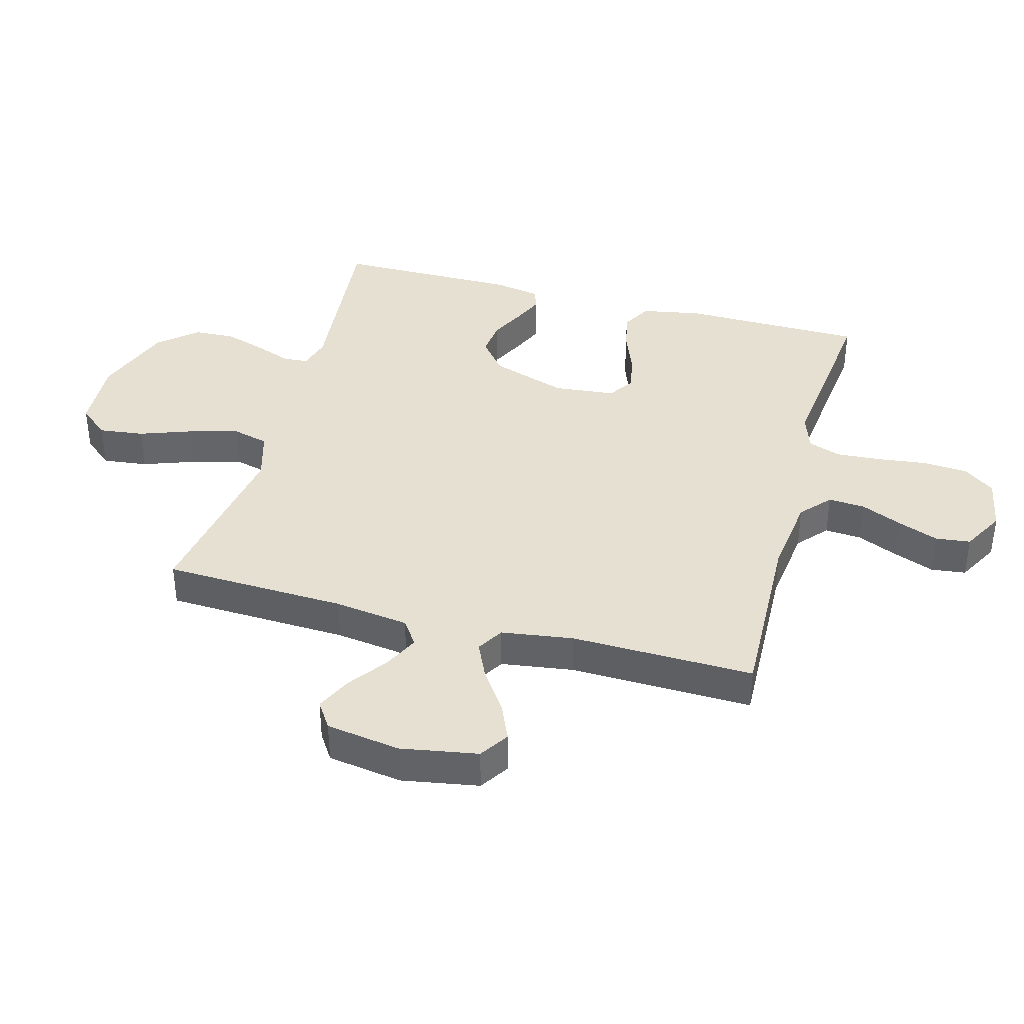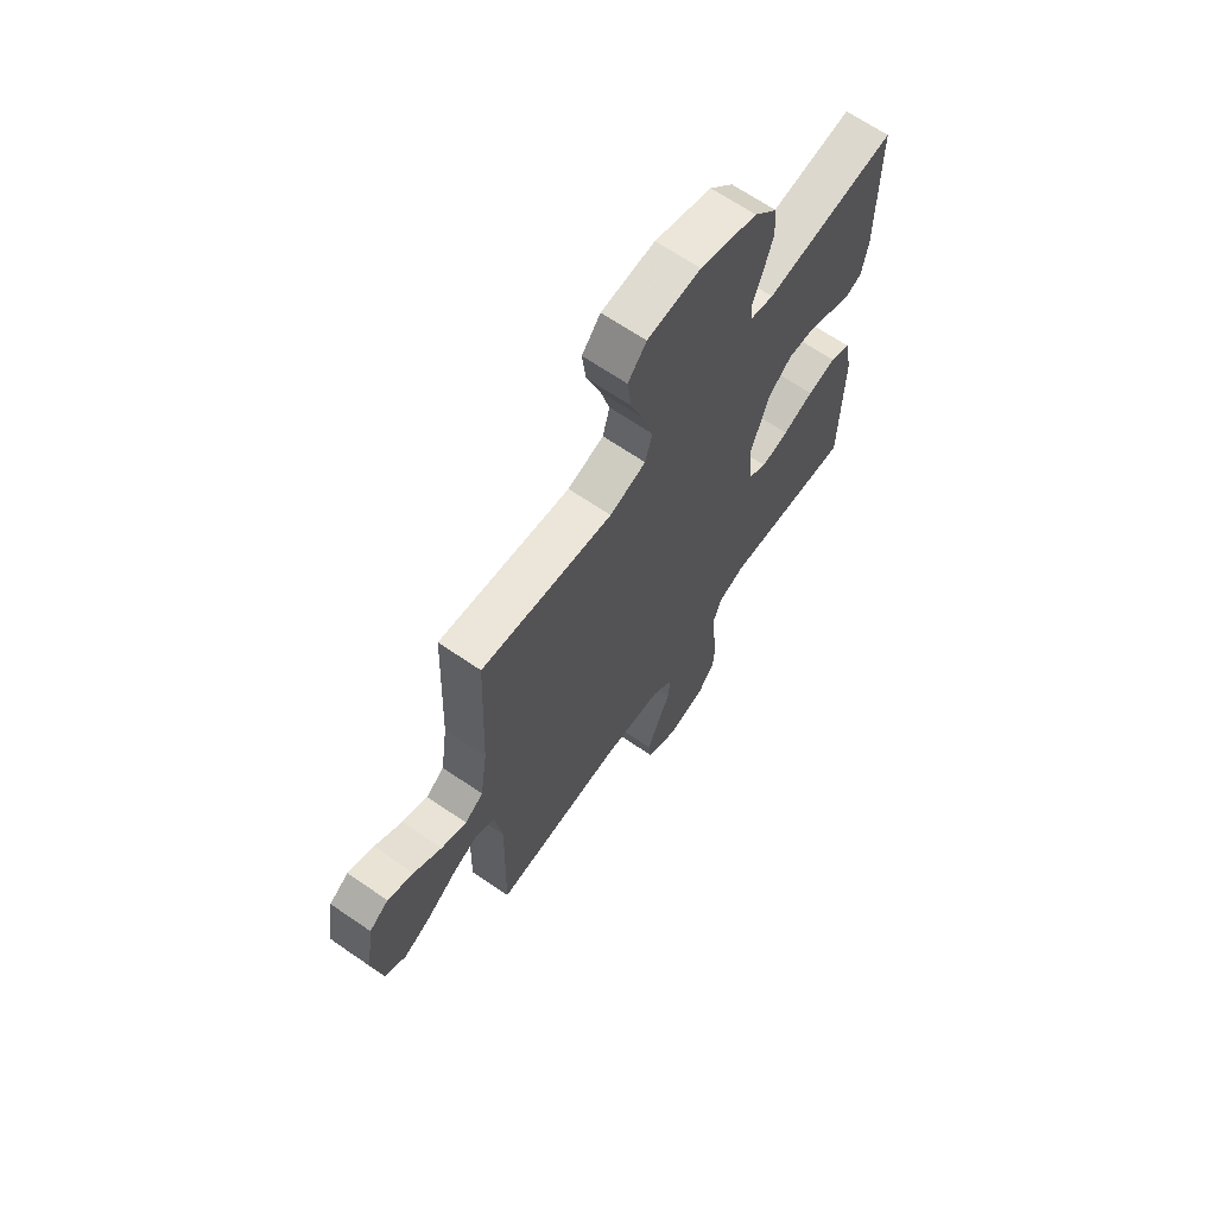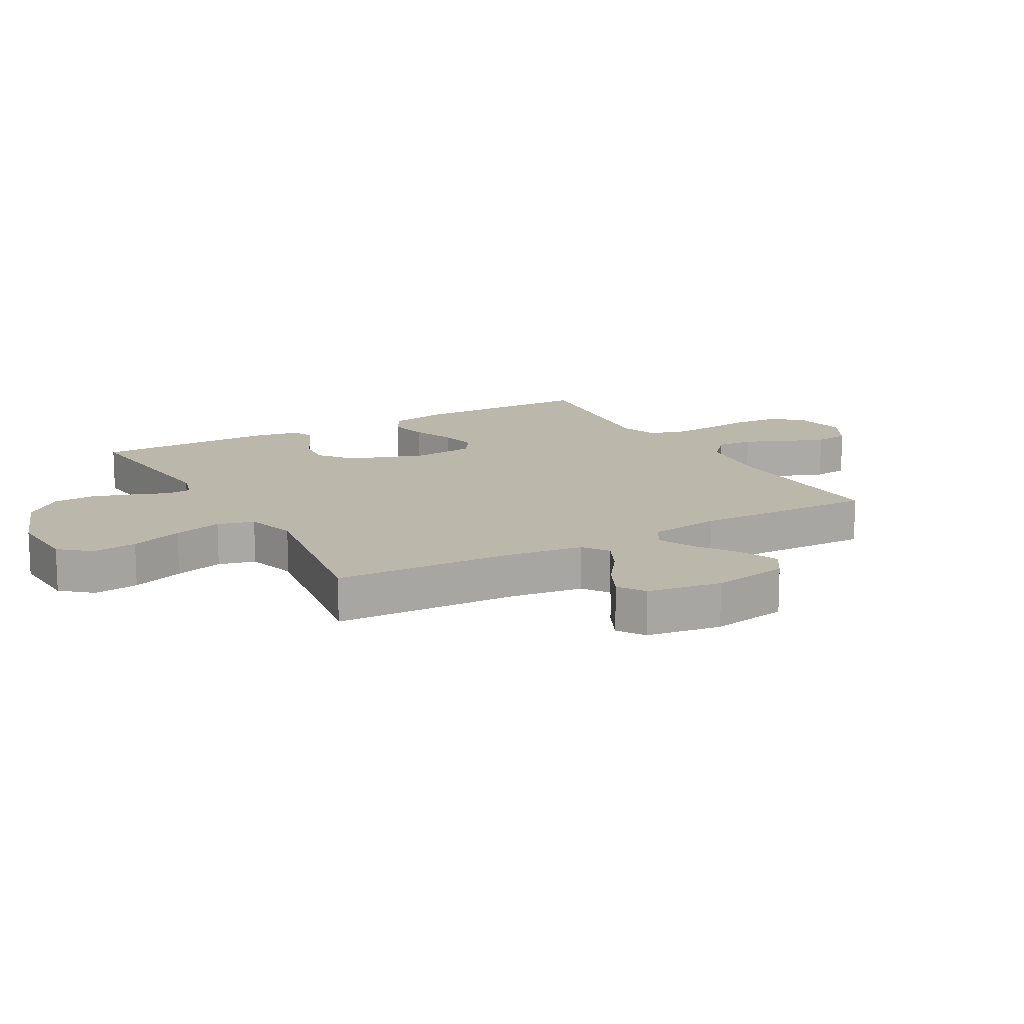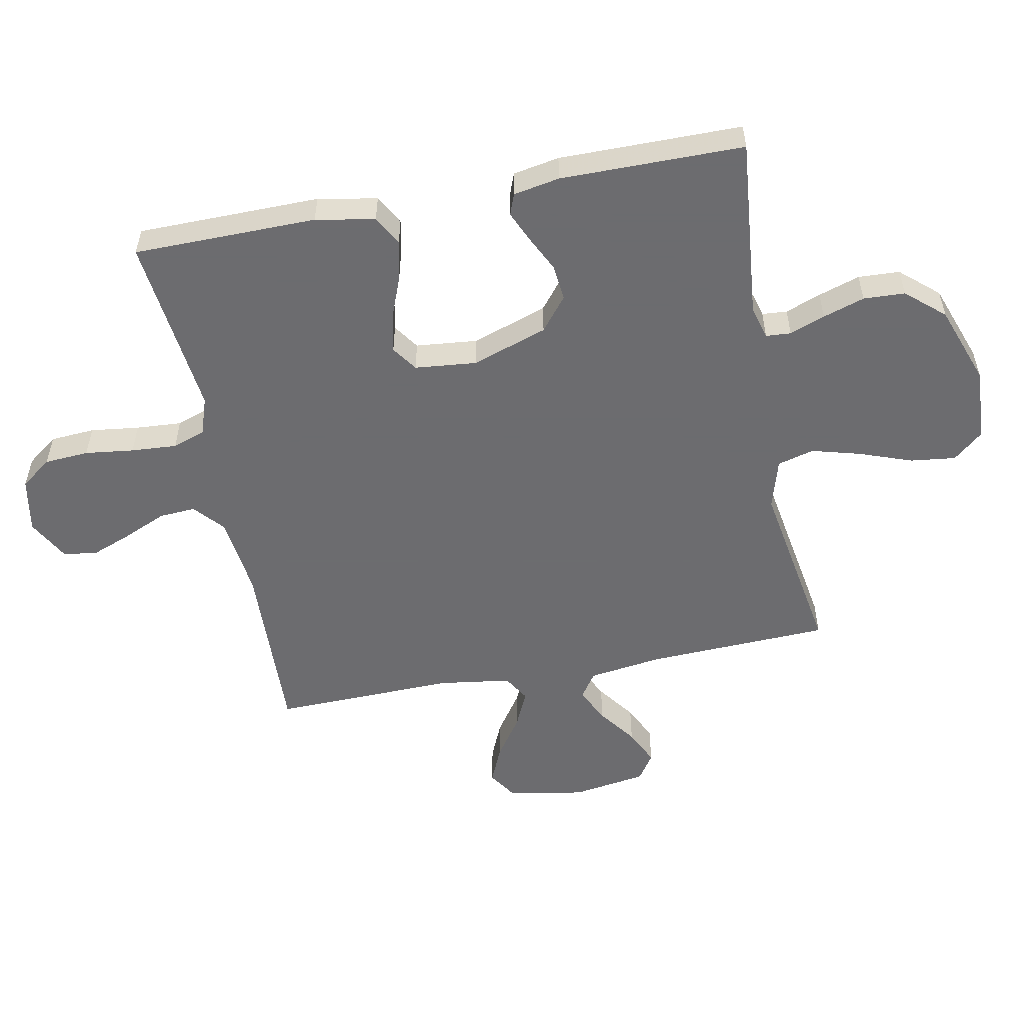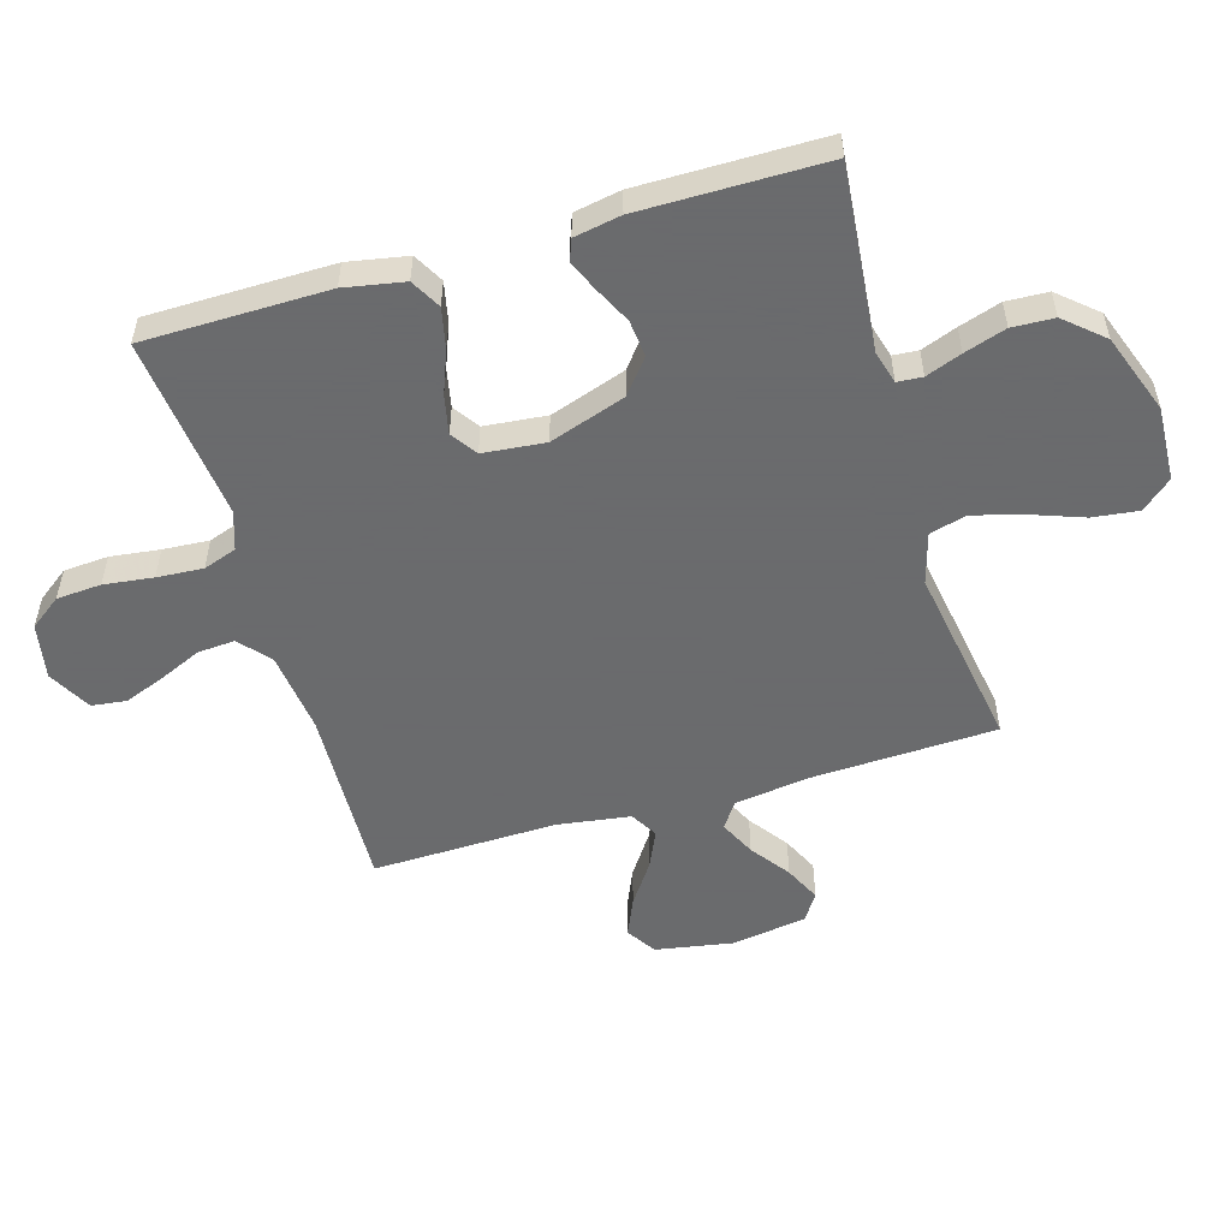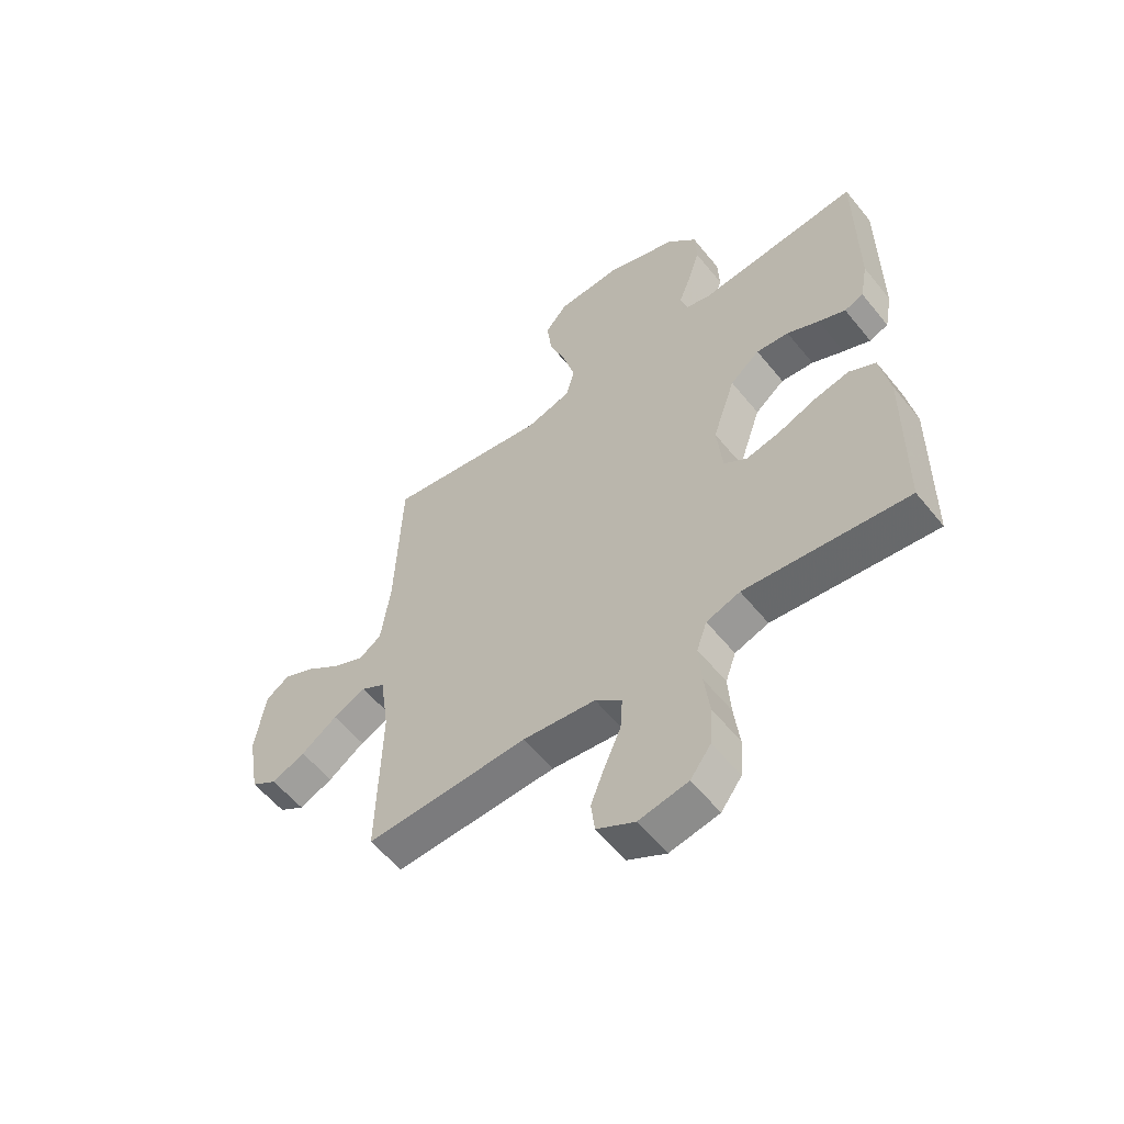
<metadata>
{"format":"obj","ext":"obj","renderer":"f3d","projection":"perspective","resolution":1024,"background":"white","views":[{"elev":38.5,"azim":105.2,"up":"+Y"},{"elev":66.9,"azim":124.5,"up":"+Z"},{"elev":14.4,"azim":60.5,"up":"+Y"},{"elev":-53.8,"azim":-79.0,"up":"+Y"},{"elev":-53.2,"azim":-73.6,"up":"+Y"},{"elev":-57.1,"azim":-141.5,"up":"+Z"}]}
</metadata>
<code>
v 0.5 0.07 0.5
v 0.512 0.07 0.2
v 0.529 0.07 0.078
v 0.571 0.07 0.049
v 0.629 0.07 0.077
v 0.692 0.07 0.123
v 0.751 0.07 0.151
v 0.795 0.07 0.122
v 0.814 0.07 0
v 0.792 0.07 -0.126
v 0.744 0.07 -0.157
v 0.682 0.07 -0.13
v 0.615 0.07 -0.084
v 0.554 0.07 -0.056
v 0.51 0.07 -0.082
v 0.493 0.07 -0.2
v 0.5 0.07 -0.5
v 0.2 0.07 -0.489
v 0.066 0.07 -0.505
v 0.017 0.07 -0.548
v 0.021 0.07 -0.608
v 0.051 0.07 -0.676
v 0.077 0.07 -0.743
v 0.07 0.07 -0.8
v 0 0.07 -0.838
v -0.091 0.07 -0.821
v -0.129 0.07 -0.77
v -0.134 0.07 -0.697
v -0.124 0.07 -0.617
v -0.119 0.07 -0.542
v -0.138 0.07 -0.488
v -0.2 0.07 -0.467
v -0.5 0.07 -0.5
v -0.503 0.07 -0.2
v -0.485 0.07 -0.103
v -0.436 0.07 -0.076
v -0.371 0.07 -0.09
v -0.301 0.07 -0.117
v -0.238 0.07 -0.13
v -0.196 0.07 -0.101
v -0.186 0.07 0
v -0.228 0.07 0.124
v -0.283 0.07 0.168
v -0.343 0.07 0.162
v -0.402 0.07 0.133
v -0.452 0.07 0.111
v -0.487 0.07 0.124
v -0.501 0.07 0.2
v -0.5 0.07 0.5
v -0.2 0.07 0.471
v -0.146 0.07 0.486
v -0.143 0.07 0.527
v -0.165 0.07 0.585
v -0.187 0.07 0.653
v -0.184 0.07 0.721
v -0.13 0.07 0.783
v 0 0.07 0.83
v 0.121 0.07 0.824
v 0.163 0.07 0.775
v 0.154 0.07 0.701
v 0.123 0.07 0.615
v 0.101 0.07 0.535
v 0.117 0.07 0.475
v 0.2 0.07 0.451
v 0.5 0 0.5
v 0.512 0 0.2
v 0.529 0 0.078
v 0.571 0 0.049
v 0.629 0 0.077
v 0.692 0 0.123
v 0.751 0 0.151
v 0.795 0 0.122
v 0.814 0 0
v 0.792 0 -0.126
v 0.744 0 -0.157
v 0.682 0 -0.13
v 0.615 0 -0.084
v 0.554 0 -0.056
v 0.51 0 -0.082
v 0.493 0 -0.2
v 0.5 0 -0.5
v 0.2 0 -0.489
v 0.066 0 -0.505
v 0.017 0 -0.548
v 0.021 0 -0.608
v 0.051 0 -0.676
v 0.077 0 -0.743
v 0.07 0 -0.8
v 0 0 -0.838
v -0.091 0 -0.821
v -0.129 0 -0.77
v -0.134 0 -0.697
v -0.124 0 -0.617
v -0.119 0 -0.542
v -0.138 0 -0.488
v -0.2 0 -0.467
v -0.5 0 -0.5
v -0.503 0 -0.2
v -0.485 0 -0.103
v -0.436 0 -0.076
v -0.371 0 -0.09
v -0.301 0 -0.117
v -0.238 0 -0.13
v -0.196 0 -0.101
v -0.186 0 0
v -0.228 0 0.124
v -0.283 0 0.168
v -0.343 0 0.162
v -0.402 0 0.133
v -0.452 0 0.111
v -0.487 0 0.124
v -0.501 0 0.2
v -0.5 0 0.5
v -0.2 0 0.471
v -0.146 0 0.486
v -0.143 0 0.527
v -0.165 0 0.585
v -0.187 0 0.653
v -0.184 0 0.721
v -0.13 0 0.783
v 0 0 0.83
v 0.121 0 0.824
v 0.163 0 0.775
v 0.154 0 0.701
v 0.123 0 0.615
v 0.101 0 0.535
v 0.117 0 0.475
v 0.2 0 0.451
f 58 59 60 61
f 58 61 62
f 57 58 62
f 56 57 62 63
f 52 53 54 55
f 52 55 56 63
f 47 48 49 50
f 47 50 51
f 44 45 46 47
f 44 47 51
f 43 44 51
f 42 43 51
f 41 42 51
f 35 36 37 38
f 35 38 39
f 32 33 34 35
f 31 32 35 39
f 30 31 39 40
f 26 27 28 29
f 26 29 30
f 25 26 30
f 21 22 23 24
f 21 24 25 30
f 16 17 18
f 15 16 18 19
f 10 11 12 13
f 10 13 14
f 9 10 14
f 8 9 14
f 5 6 7 8
f 4 5 8 14
f 3 4 14 15
f 64 1 2
f 51 52 63 64
f 41 51 64 2
f 20 21 30 40
f 19 20 40 41
f 15 19 41
f 2 3 15 41
f 125 124 123 122
f 126 125 122
f 126 122 121
f 127 126 121 120
f 119 118 117 116
f 127 120 119 116
f 114 113 112 111
f 115 114 111
f 111 110 109 108
f 115 111 108
f 115 108 107
f 115 107 106
f 115 106 105
f 102 101 100 99
f 103 102 99
f 99 98 97 96
f 103 99 96 95
f 104 103 95 94
f 93 92 91 90
f 94 93 90
f 94 90 89
f 88 87 86 85
f 94 89 88 85
f 82 81 80
f 83 82 80 79
f 77 76 75 74
f 78 77 74
f 78 74 73
f 78 73 72
f 72 71 70 69
f 78 72 69 68
f 79 78 68 67
f 66 65 128
f 128 127 116 115
f 66 128 115 105
f 104 94 85 84
f 105 104 84 83
f 105 83 79
f 105 79 67 66
f 1 65 66 2
f 2 66 67 3
f 3 67 68 4
f 4 68 69 5
f 5 69 70 6
f 6 70 71 7
f 7 71 72 8
f 8 72 73 9
f 9 73 74 10
f 10 74 75 11
f 11 75 76 12
f 12 76 77 13
f 13 77 78 14
f 14 78 79 15
f 15 79 80 16
f 16 80 81 17
f 17 81 82 18
f 18 82 83 19
f 19 83 84 20
f 20 84 85 21
f 21 85 86 22
f 22 86 87 23
f 23 87 88 24
f 24 88 89 25
f 25 89 90 26
f 26 90 91 27
f 27 91 92 28
f 28 92 93 29
f 29 93 94 30
f 30 94 95 31
f 31 95 96 32
f 32 96 97 33
f 33 97 98 34
f 34 98 99 35
f 35 99 100 36
f 36 100 101 37
f 37 101 102 38
f 38 102 103 39
f 39 103 104 40
f 40 104 105 41
f 41 105 106 42
f 42 106 107 43
f 43 107 108 44
f 44 108 109 45
f 45 109 110 46
f 46 110 111 47
f 47 111 112 48
f 48 112 113 49
f 49 113 114 50
f 50 114 115 51
f 51 115 116 52
f 52 116 117 53
f 53 117 118 54
f 54 118 119 55
f 55 119 120 56
f 56 120 121 57
f 57 121 122 58
f 58 122 123 59
f 59 123 124 60
f 60 124 125 61
f 61 125 126 62
f 62 126 127 63
f 63 127 128 64
f 64 128 65 1

</code>
